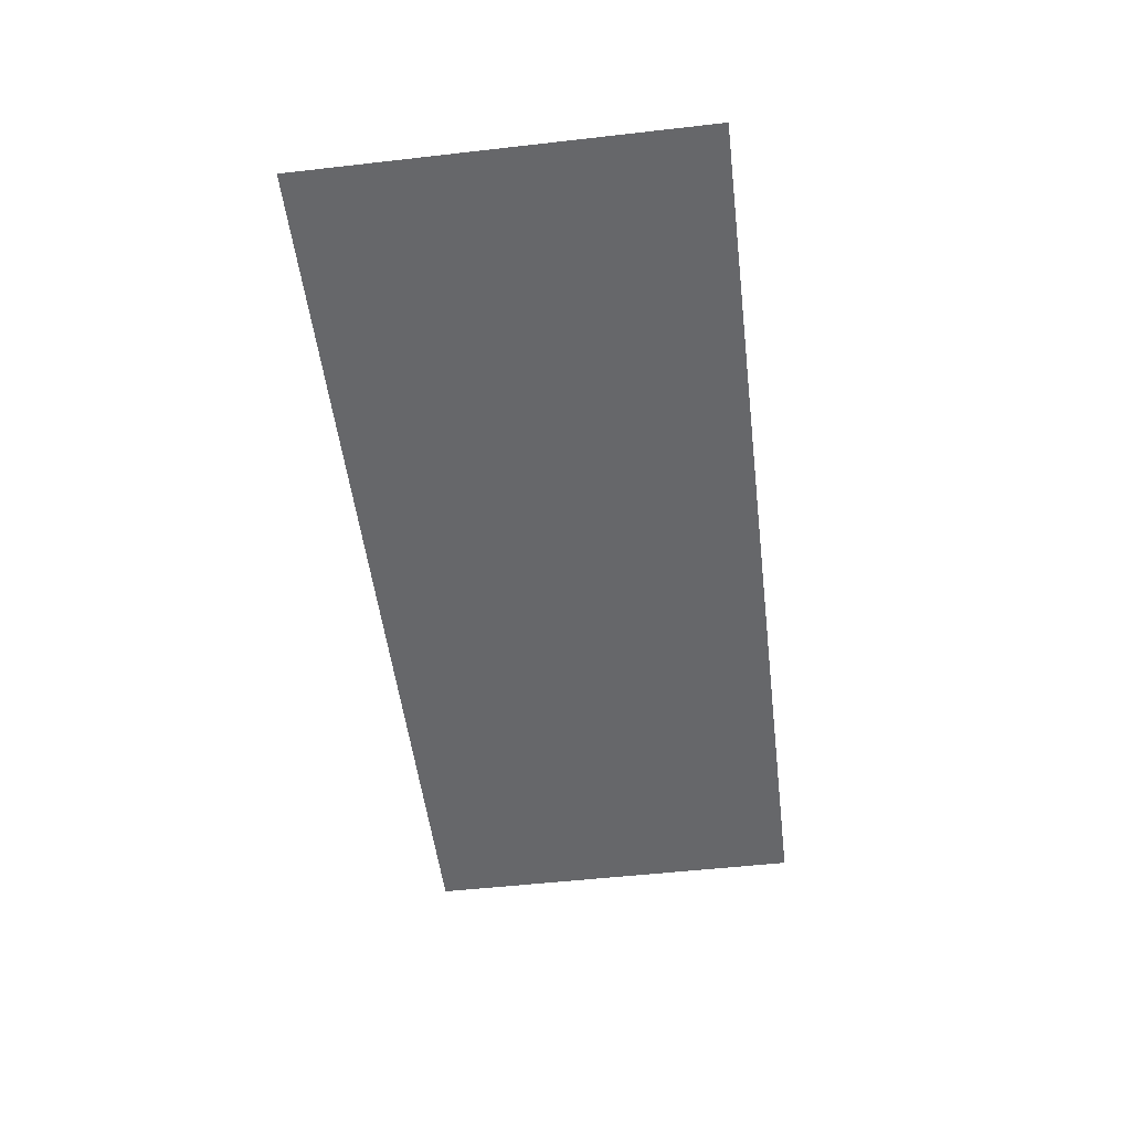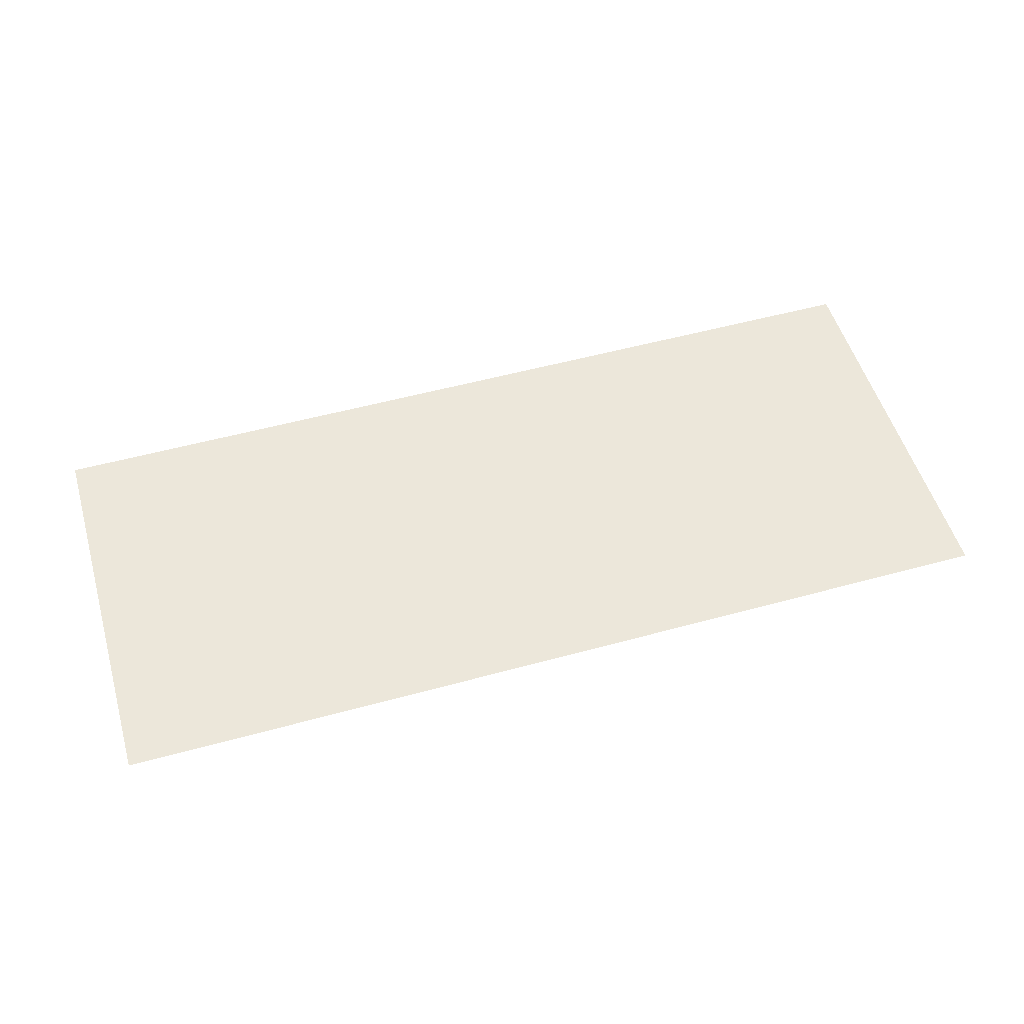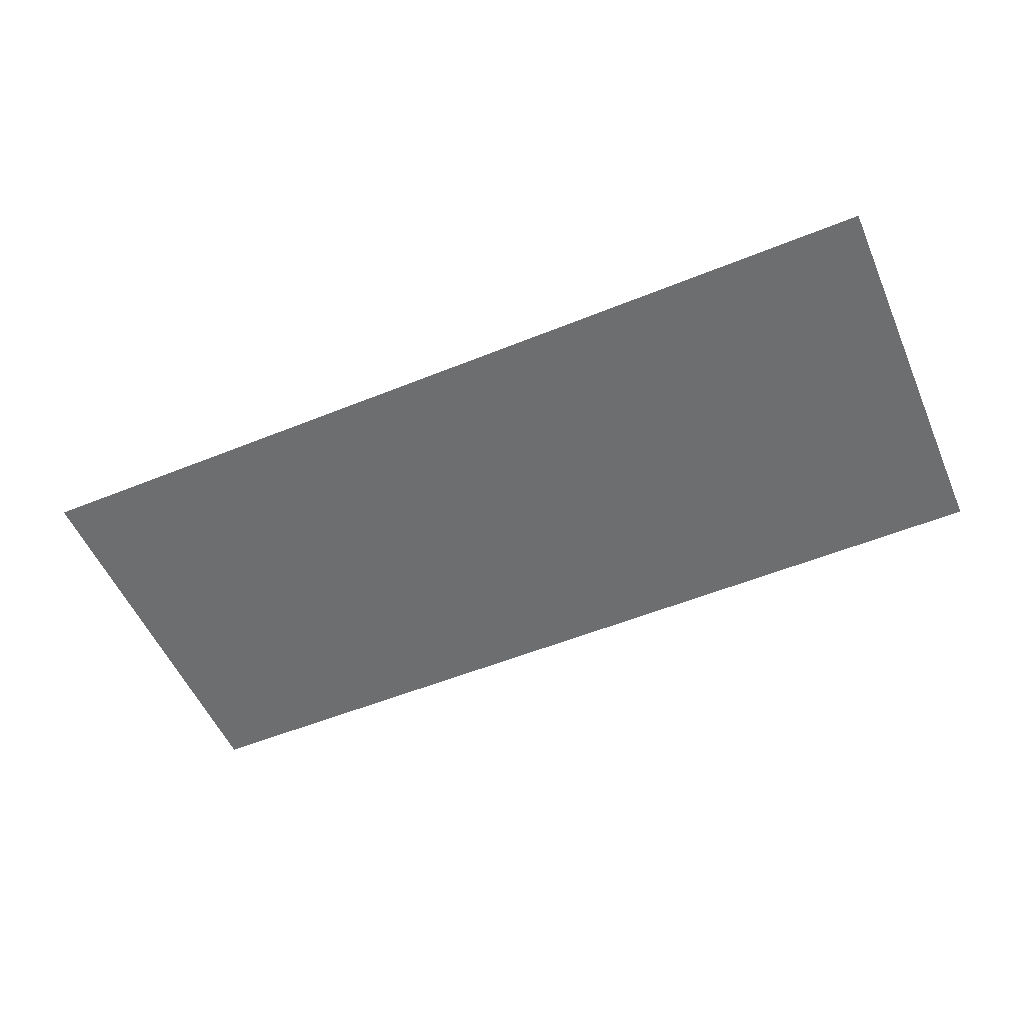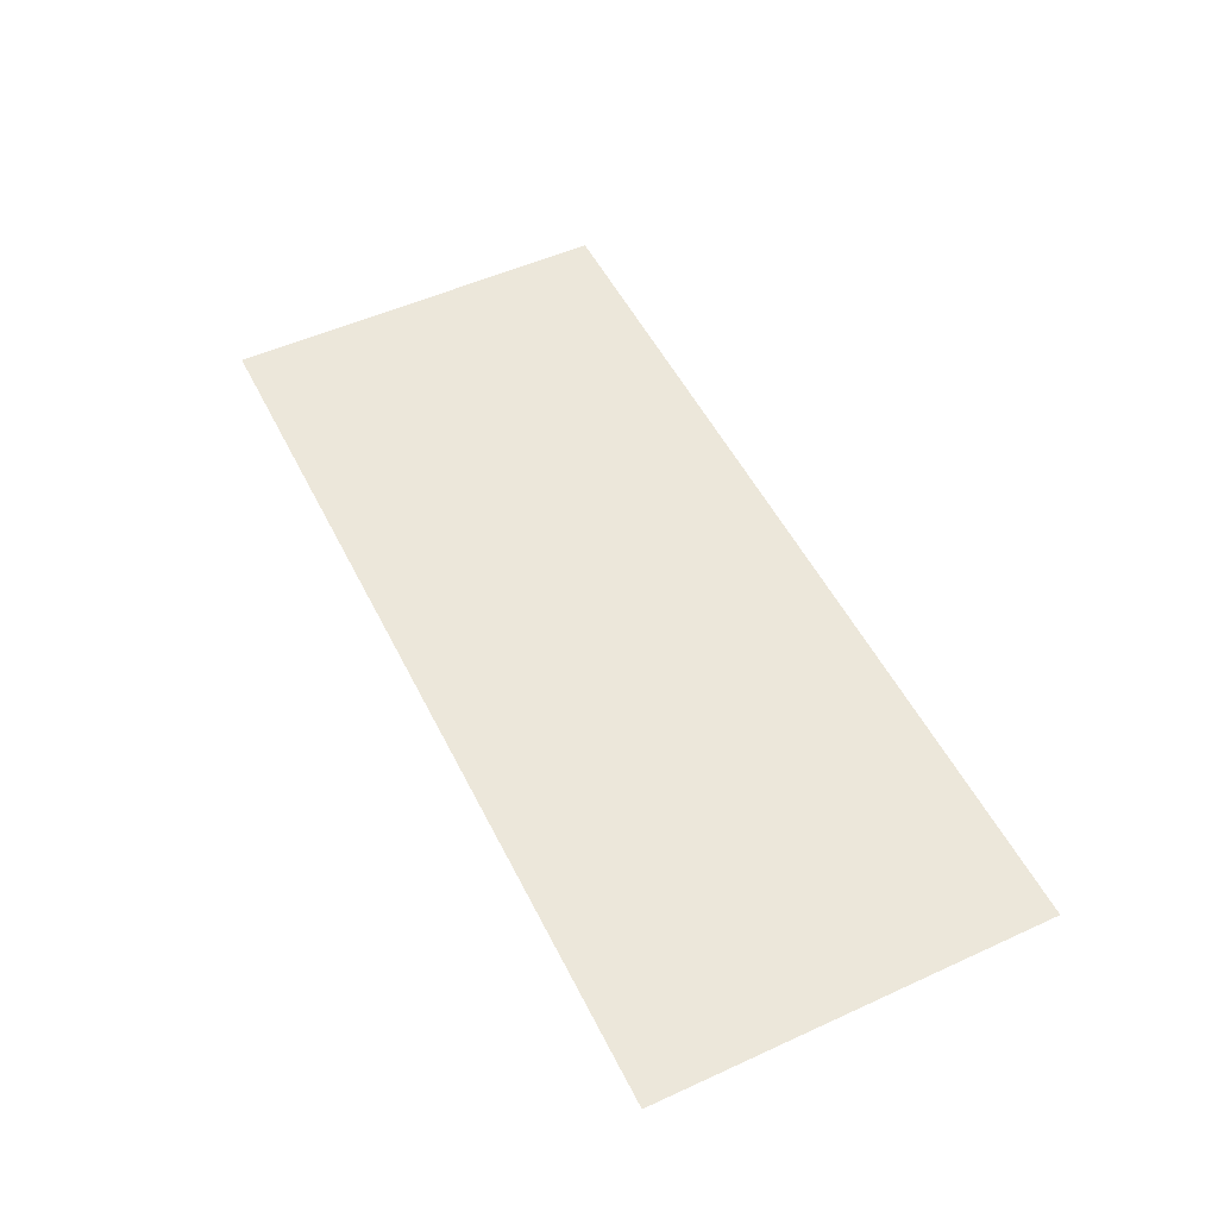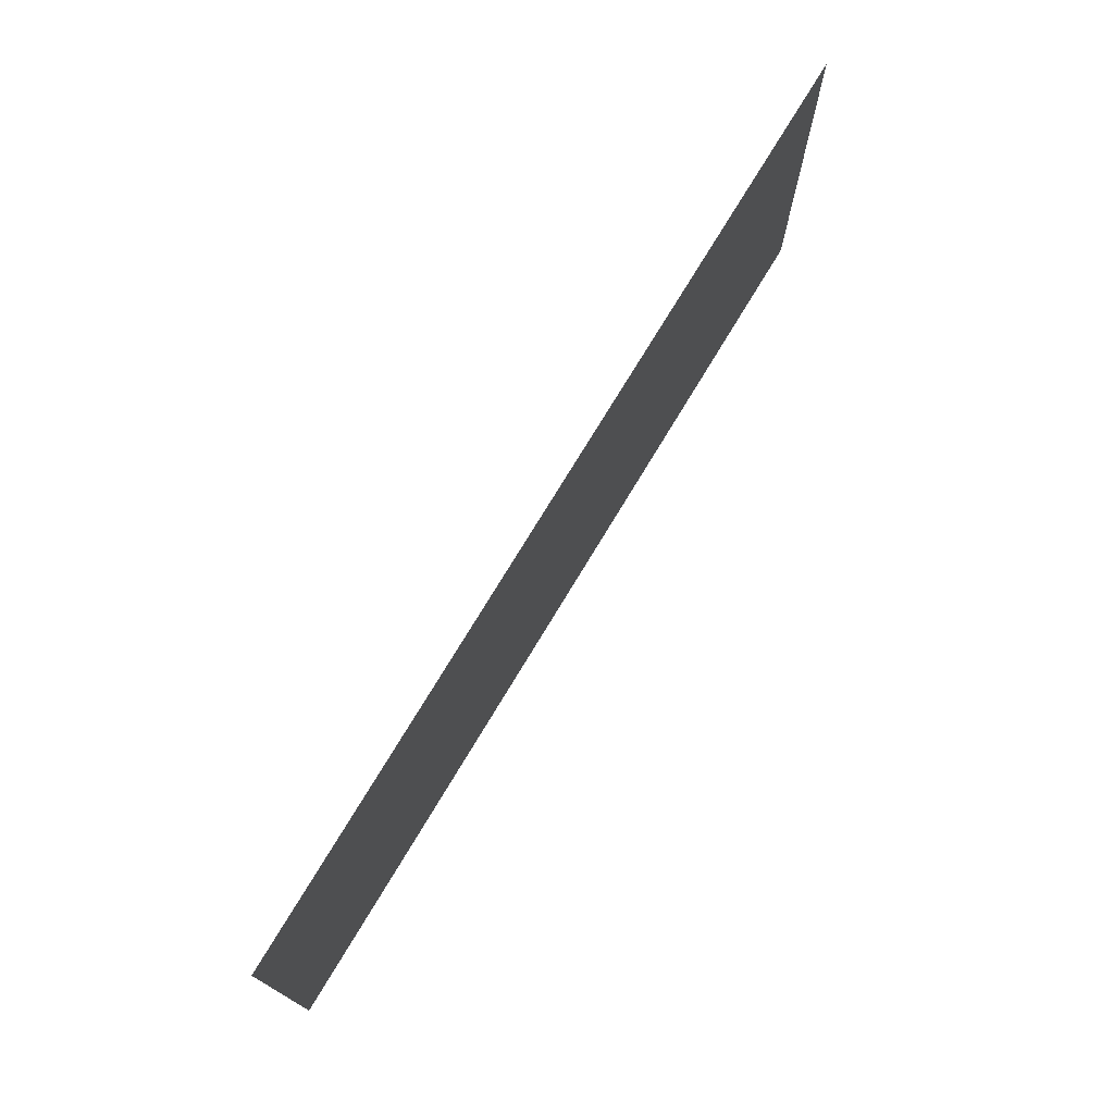
<metadata>
{"format":"obj","ext":"obj","renderer":"f3d","projection":"perspective","resolution":1024,"background":"white","views":[{"elev":-52.2,"azim":-83.0,"up":"+Y"},{"elev":53.1,"azim":-16.4,"up":"+Y"},{"elev":-54.2,"azim":23.3,"up":"+Y"},{"elev":52.3,"azim":-116.2,"up":"+Y"},{"elev":74.0,"azim":121.0,"up":"+Z"}]}
</metadata>
<code>
v -0.1924 -0.0125 0.1707
v -0.1457 -0.0125 0.1705
v -0.1143 -0.0125 0.3424
v -0.1829 -0.0125 0.3424
v -0.1924 -0.0125 0.1707
v -0.2057 -0.0125 -0.00072
v -0.1809 -0.0125 -0.00072
v -0.1457 -0.0125 0.1705
v -0.4 -0.0125 -0.00072
v -0.1924 -0.0125 0.1707
v -0.1829 -0.0125 0.3424
v -0.4 -0.0125 0.3424
v -0.4 -0.0125 -0.00072
v -0.2057 -0.0125 -0.00072
v -0.1924 -0.0125 0.1707
v 0.4 -0.0125 -0.00072
v 0.4 -0.0125 0.3424
v -0.1143 -0.0125 0.3424
v -0.1457 -0.0125 0.1705
v 0.4 -0.0125 -0.00072
v -0.1457 -0.0125 0.1705
v -0.1809 -0.0125 -0.00072
g mesh7276069
f 1 2 3
f 3 4 1
f 5 6 7
f 7 8 5
f 9 10 11
f 11 12 9
f 13 14 15
f 16 17 18
f 18 19 16
f 20 21 22

</code>
